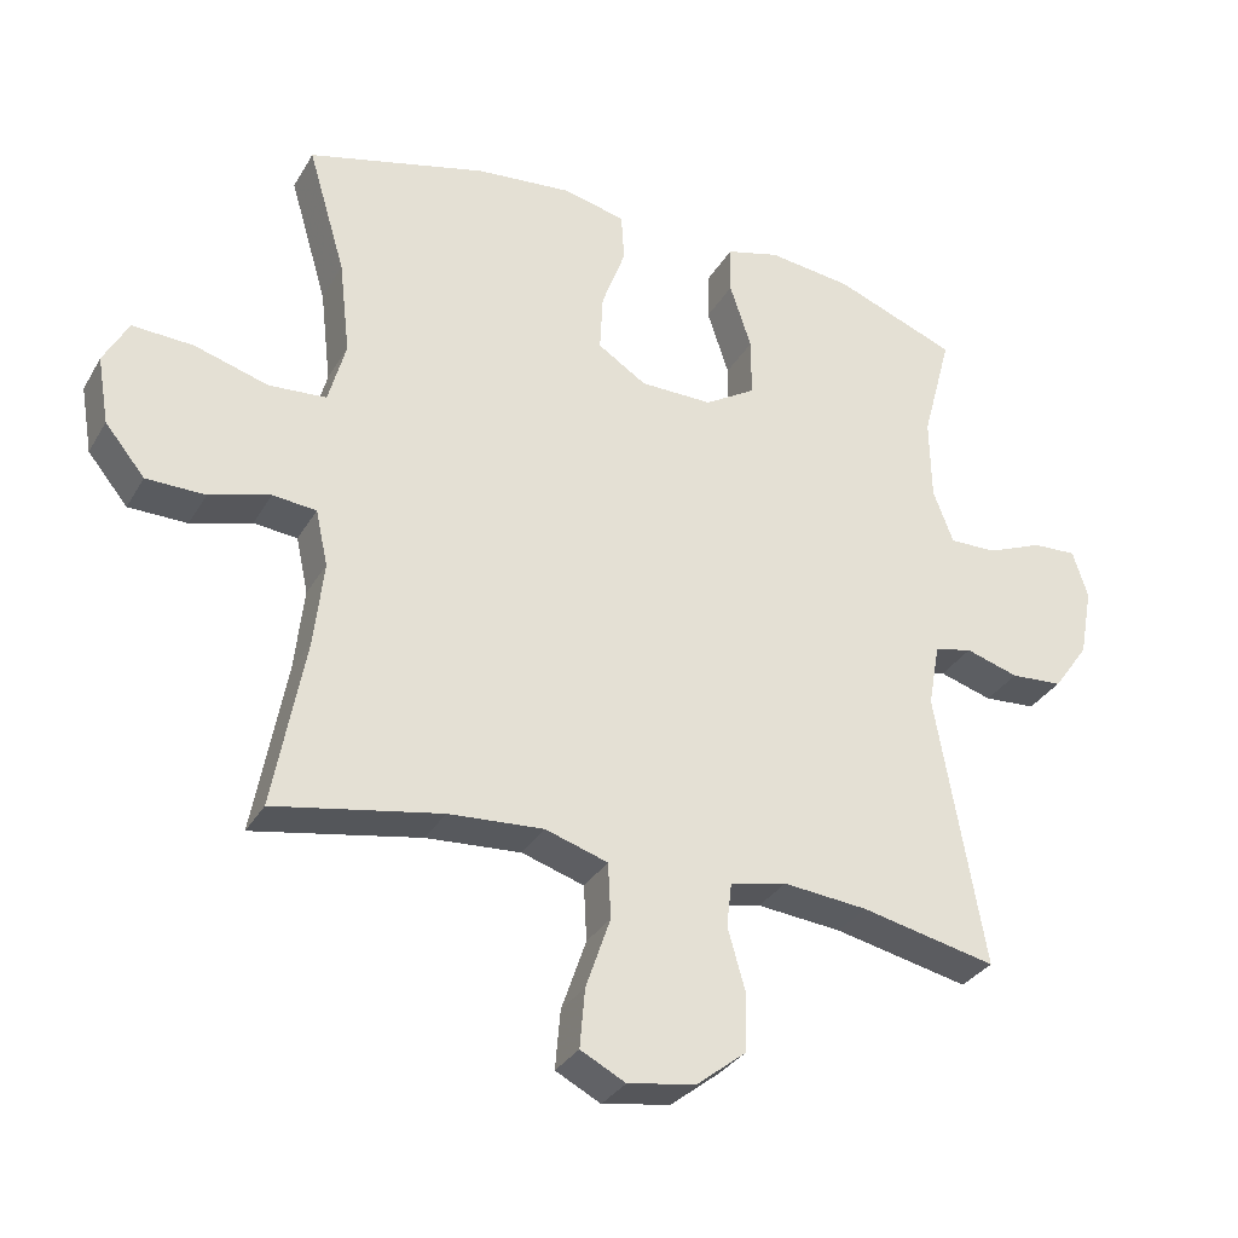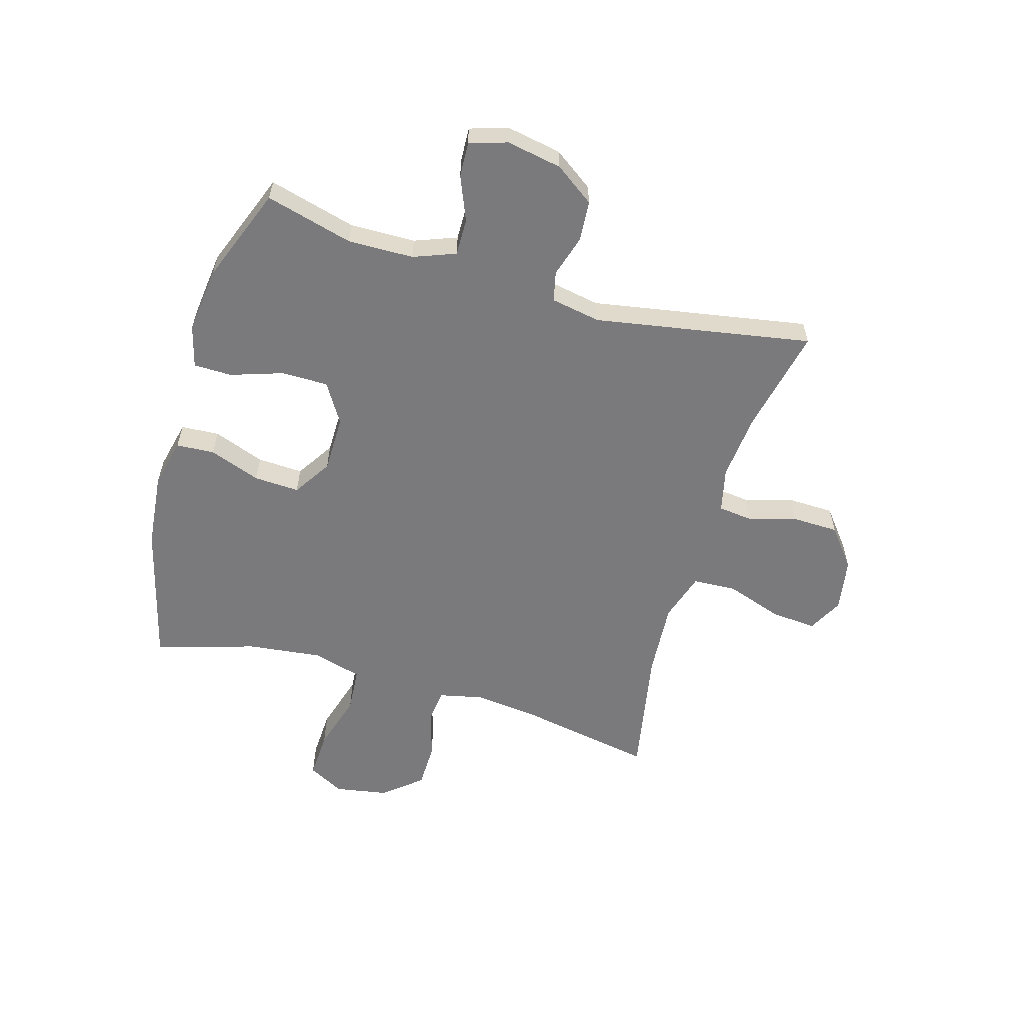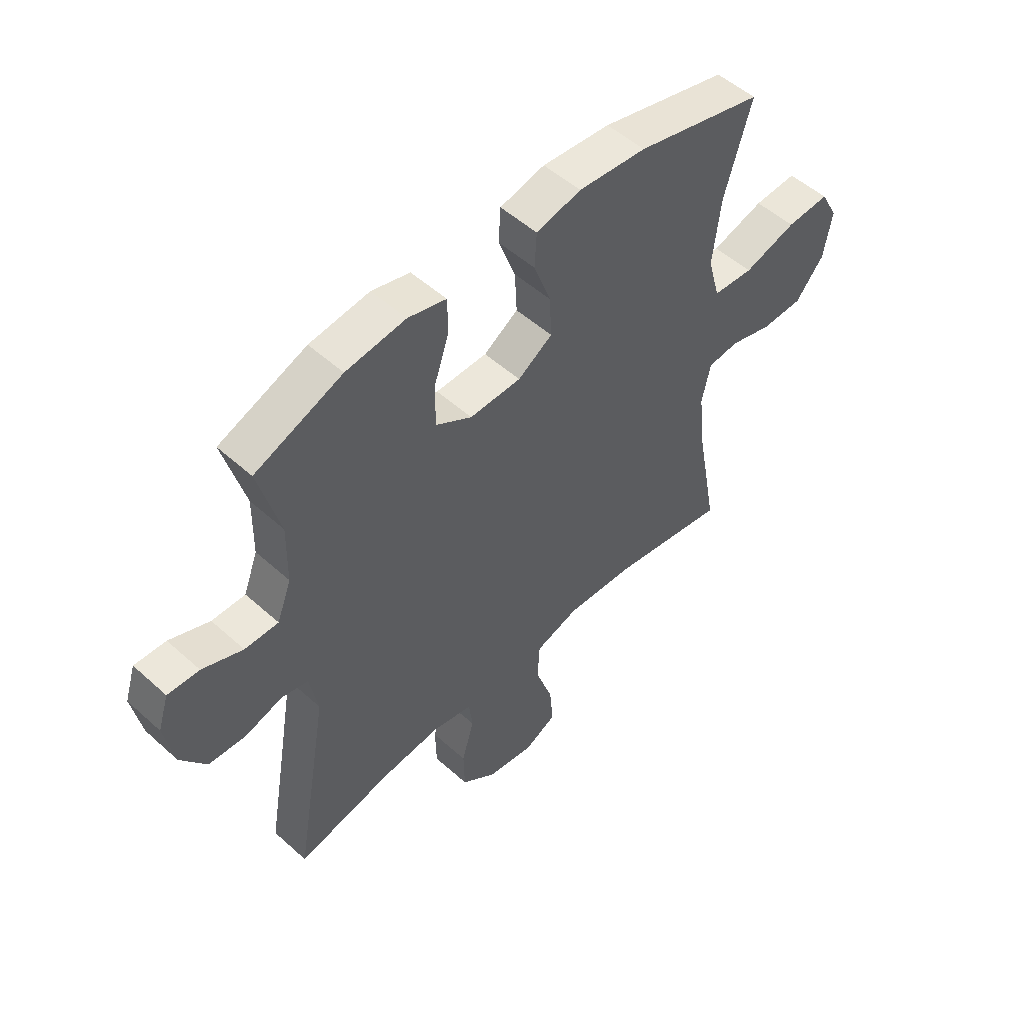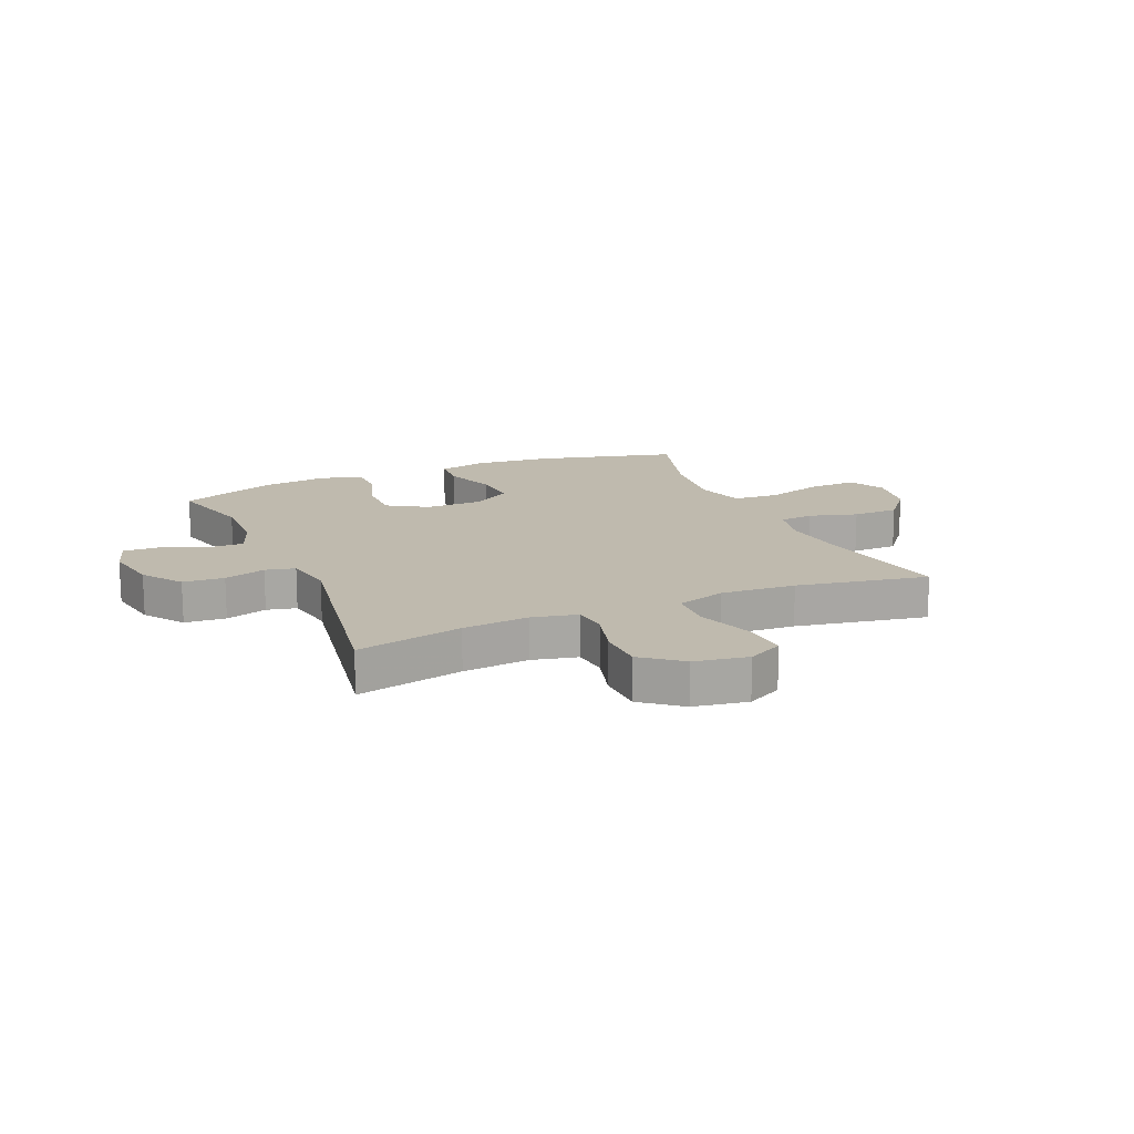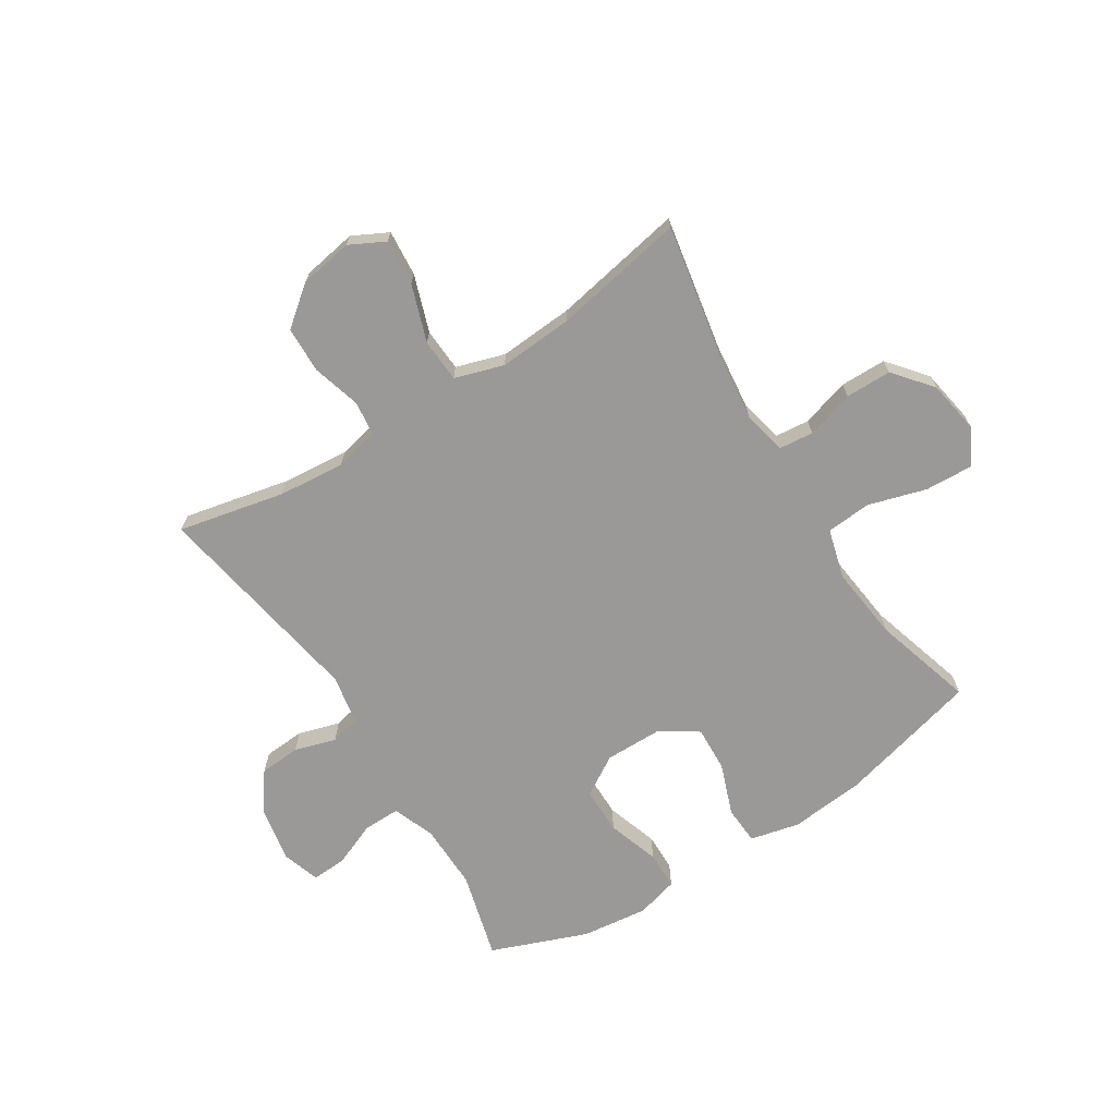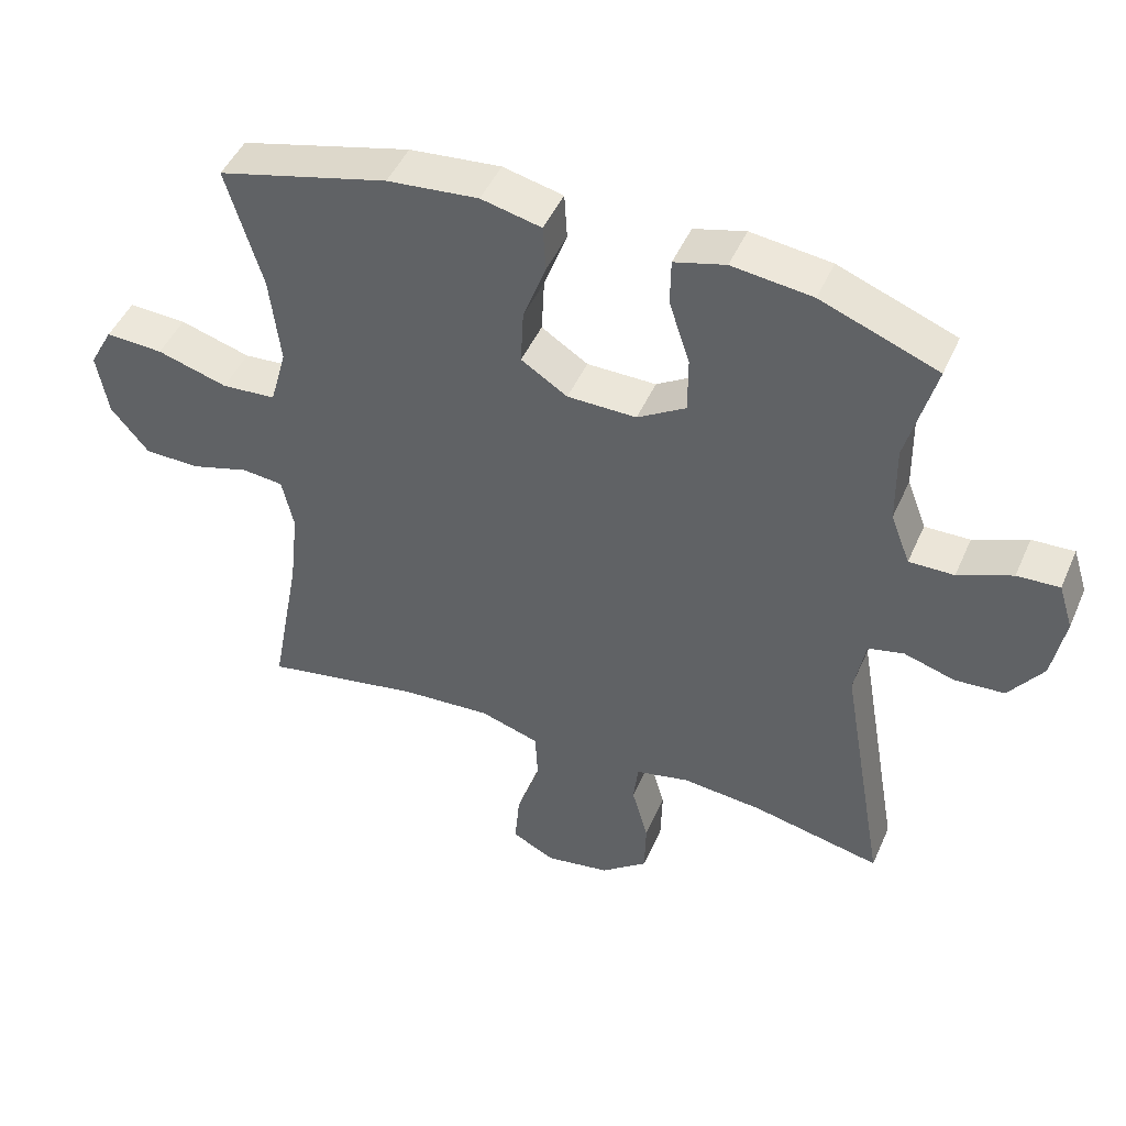
<metadata>
{"format":"obj","ext":"obj","renderer":"f3d","projection":"perspective","resolution":1024,"background":"white","views":[{"elev":-31.9,"azim":-25.8,"up":"+Z"},{"elev":-58.2,"azim":73.8,"up":"+Y"},{"elev":52.3,"azim":134.1,"up":"+Z"},{"elev":15.7,"azim":156.6,"up":"+Y"},{"elev":-69.1,"azim":-147.7,"up":"+Y"},{"elev":46.9,"azim":23.0,"up":"+Z"}]}
</metadata>
<code>
v 0.5 0.07 0.5
v 0.459 0.07 0.347
v 0.461 0.07 0.232
v 0.489 0.07 0.158
v 0.554 0.07 0.159
v 0.632 0.07 0.191
v 0.693 0.07 0.194
v 0.714 0.07 0.128
v 0.696 0.07 0.031
v 0.647 0.07 -0.038
v 0.575 0.07 -0.043
v 0.502 0.07 -0.021
v 0.45 0.07 -0.033
v 0.434 0.07 -0.12
v 0.5 0.07 -0.5
v 0.314 0.07 -0.46
v 0.197 0.07 -0.449
v 0.119 0.07 -0.467
v 0.112 0.07 -0.527
v 0.136 0.07 -0.612
v 0.134 0.07 -0.693
v 0.066 0.07 -0.747
v -0.028 0.07 -0.763
v -0.09 0.07 -0.731
v -0.083 0.07 -0.65
v -0.049 0.07 -0.551
v -0.053 0.07 -0.475
v -0.139 0.07 -0.448
v -0.27 0.07 -0.457
v -0.5 0.07 -0.5
v -0.456 0.07 -0.263
v -0.443 0.07 -0.147
v -0.46 0.07 -0.07
v -0.52 0.07 -0.064
v -0.604 0.07 -0.089
v -0.685 0.07 -0.088
v -0.74 0.07 -0.021
v -0.756 0.07 0.072
v -0.722 0.07 0.135
v -0.638 0.07 0.131
v -0.536 0.07 0.101
v -0.457 0.07 0.107
v -0.433 0.07 0.194
v -0.448 0.07 0.324
v -0.5 0.07 0.5
v -0.253 0.07 0.564
v -0.121 0.07 0.577
v -0.034 0.07 0.557
v -0.03 0.07 0.49
v -0.063 0.07 0.4
v -0.067 0.07 0.32
v 0 0.07 0.277
v 0.1 0.07 0.276
v 0.17 0.07 0.319
v 0.17 0.07 0.401
v 0.14 0.07 0.492
v 0.141 0.07 0.559
v 0.215 0.07 0.579
v 0.331 0.07 0.565
v 0.5 0 0.5
v 0.459 0 0.347
v 0.461 0 0.232
v 0.489 0 0.158
v 0.554 0 0.159
v 0.632 0 0.191
v 0.693 0 0.194
v 0.714 0 0.128
v 0.696 0 0.031
v 0.647 0 -0.038
v 0.575 0 -0.043
v 0.502 0 -0.021
v 0.45 0 -0.033
v 0.434 0 -0.12
v 0.5 0 -0.5
v 0.314 0 -0.46
v 0.197 0 -0.449
v 0.119 0 -0.467
v 0.112 0 -0.527
v 0.136 0 -0.612
v 0.134 0 -0.693
v 0.066 0 -0.747
v -0.028 0 -0.763
v -0.09 0 -0.731
v -0.083 0 -0.65
v -0.049 0 -0.551
v -0.053 0 -0.475
v -0.139 0 -0.448
v -0.27 0 -0.457
v -0.5 0 -0.5
v -0.456 0 -0.263
v -0.443 0 -0.147
v -0.46 0 -0.07
v -0.52 0 -0.064
v -0.604 0 -0.089
v -0.685 0 -0.088
v -0.74 0 -0.021
v -0.756 0 0.072
v -0.722 0 0.135
v -0.638 0 0.131
v -0.536 0 0.101
v -0.457 0 0.107
v -0.433 0 0.194
v -0.448 0 0.324
v -0.5 0 0.5
v -0.253 0 0.564
v -0.121 0 0.577
v -0.034 0 0.557
v -0.03 0 0.49
v -0.063 0 0.4
v -0.067 0 0.32
v 0 0 0.277
v 0.1 0 0.276
v 0.17 0 0.319
v 0.17 0 0.401
v 0.14 0 0.492
v 0.141 0 0.559
v 0.215 0 0.579
v 0.331 0 0.565
f 58 59 1 2
f 55 56 57 58
f 54 55 58 2
f 53 54 2 3
f 52 53 3 4
f 47 48 49 50
f 47 50 51
f 44 45 46 47
f 43 44 47 51
f 42 43 51 52
f 38 39 40 41
f 38 41 42
f 37 38 42
f 34 35 36 37
f 33 34 37 42
f 32 33 42 52
f 29 30 31
f 28 29 31 32
f 27 28 32 52
f 23 24 25 26
f 19 20 21 22
f 18 19 22 23
f 14 15 16
f 13 14 16 17
f 9 10 11 12
f 9 12 13
f 8 9 13
f 5 6 7 8
f 4 5 8 13
f 18 23 26 27
f 17 18 27 52
f 4 13 17 52
f 61 60 118 117
f 117 116 115 114
f 61 117 114 113
f 62 61 113 112
f 63 62 112 111
f 109 108 107 106
f 110 109 106
f 106 105 104 103
f 110 106 103 102
f 111 110 102 101
f 100 99 98 97
f 101 100 97
f 101 97 96
f 96 95 94 93
f 101 96 93 92
f 111 101 92 91
f 90 89 88
f 91 90 88 87
f 111 91 87 86
f 85 84 83 82
f 81 80 79 78
f 82 81 78 77
f 75 74 73
f 76 75 73 72
f 71 70 69 68
f 72 71 68
f 72 68 67
f 67 66 65 64
f 72 67 64 63
f 86 85 82 77
f 111 86 77 76
f 111 76 72 63
f 1 60 61 2
f 2 61 62 3
f 3 62 63 4
f 4 63 64 5
f 5 64 65 6
f 6 65 66 7
f 7 66 67 8
f 8 67 68 9
f 9 68 69 10
f 10 69 70 11
f 11 70 71 12
f 12 71 72 13
f 13 72 73 14
f 14 73 74 15
f 15 74 75 16
f 16 75 76 17
f 17 76 77 18
f 18 77 78 19
f 19 78 79 20
f 20 79 80 21
f 21 80 81 22
f 22 81 82 23
f 23 82 83 24
f 24 83 84 25
f 25 84 85 26
f 26 85 86 27
f 27 86 87 28
f 28 87 88 29
f 29 88 89 30
f 30 89 90 31
f 31 90 91 32
f 32 91 92 33
f 33 92 93 34
f 34 93 94 35
f 35 94 95 36
f 36 95 96 37
f 37 96 97 38
f 38 97 98 39
f 39 98 99 40
f 40 99 100 41
f 41 100 101 42
f 42 101 102 43
f 43 102 103 44
f 44 103 104 45
f 45 104 105 46
f 46 105 106 47
f 47 106 107 48
f 48 107 108 49
f 49 108 109 50
f 50 109 110 51
f 51 110 111 52
f 52 111 112 53
f 53 112 113 54
f 54 113 114 55
f 55 114 115 56
f 56 115 116 57
f 57 116 117 58
f 58 117 118 59
f 59 118 60 1

</code>
